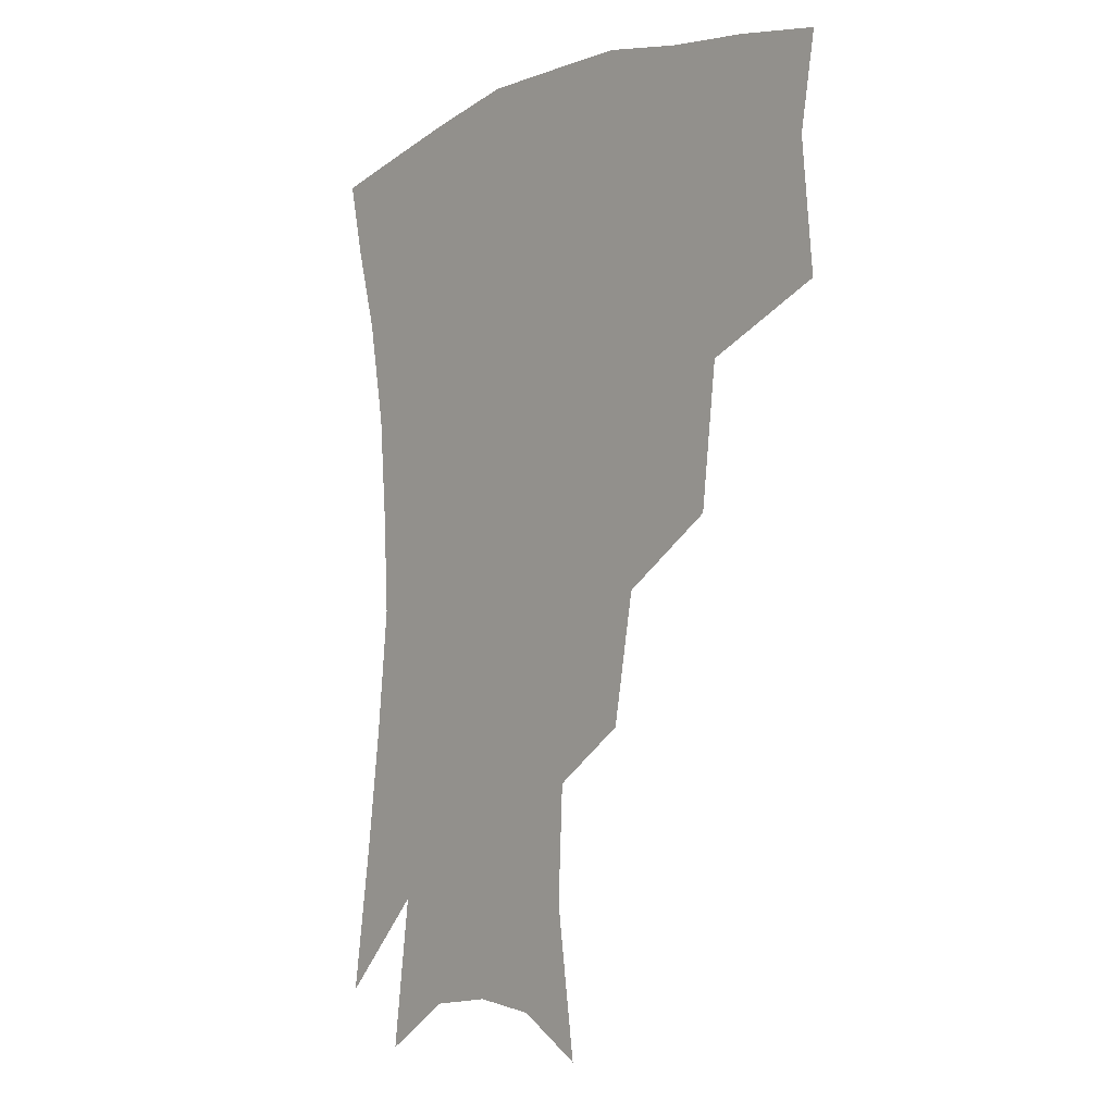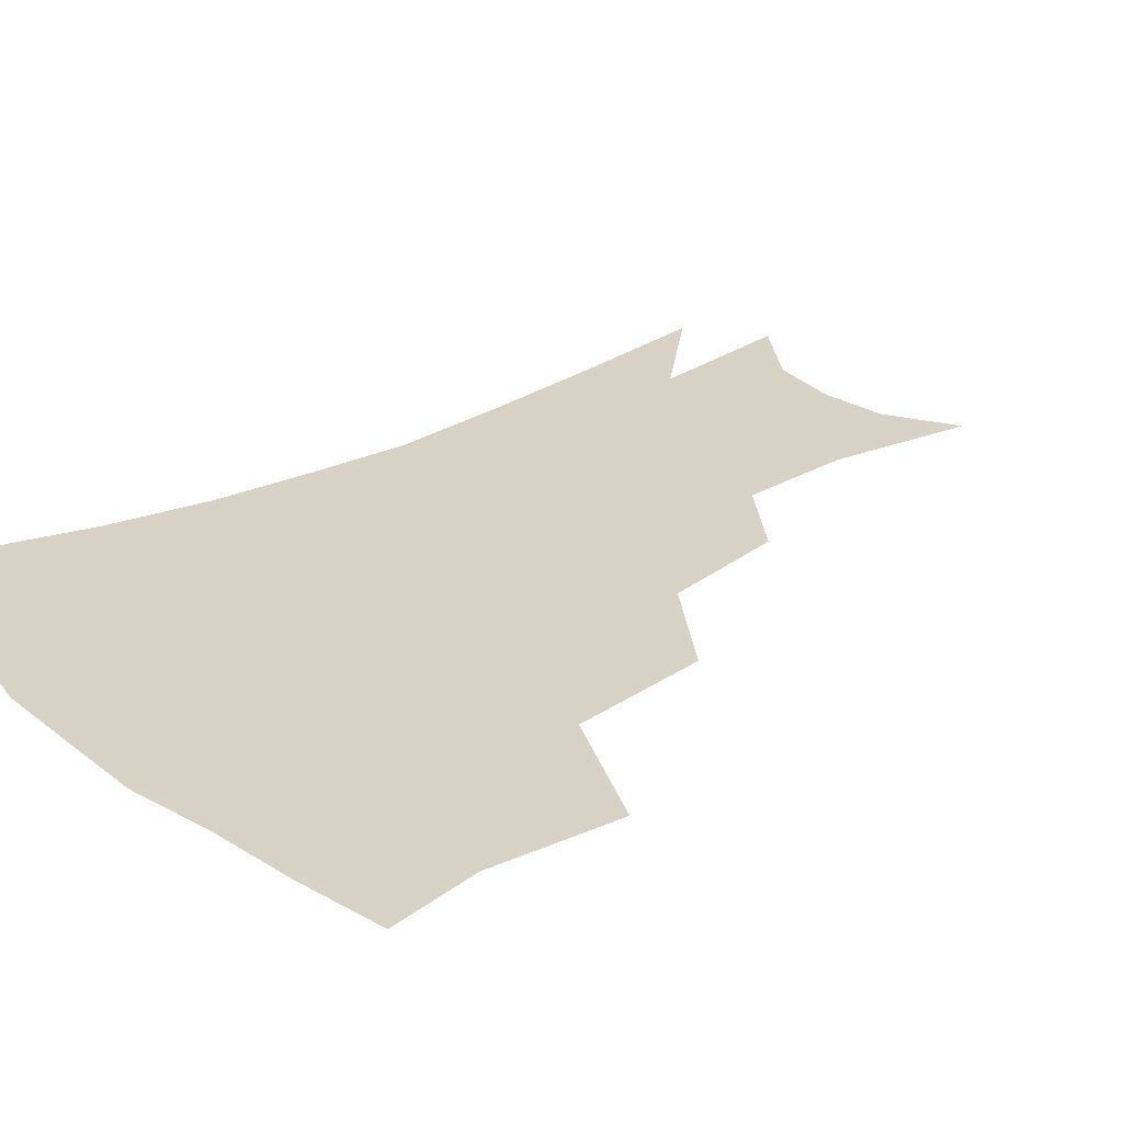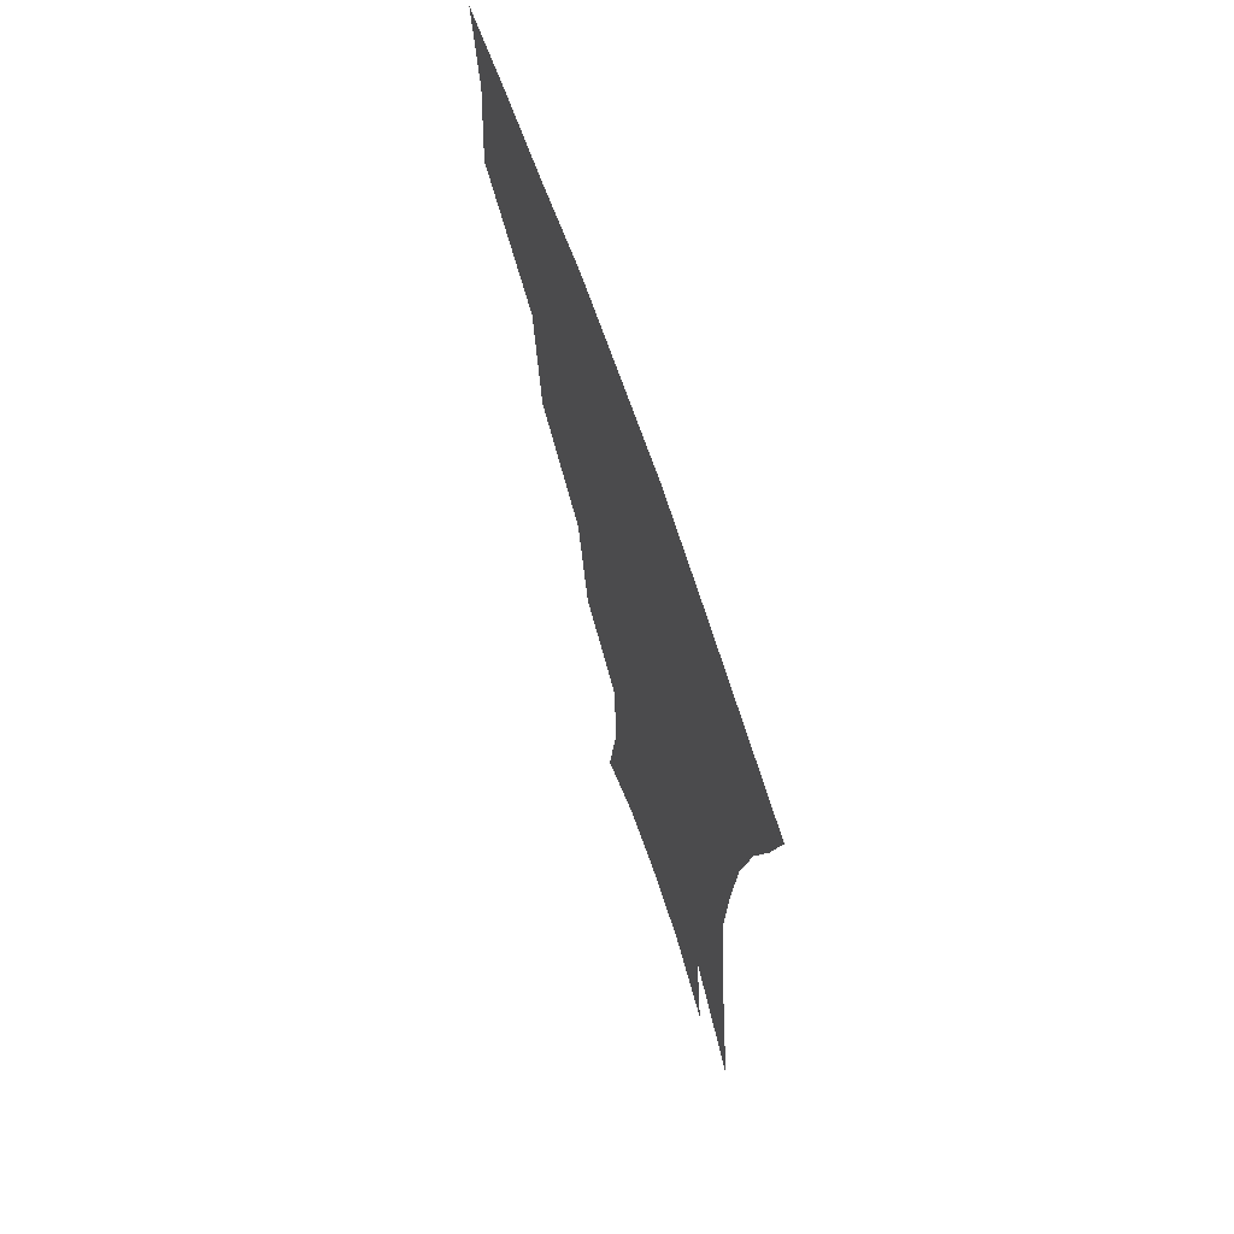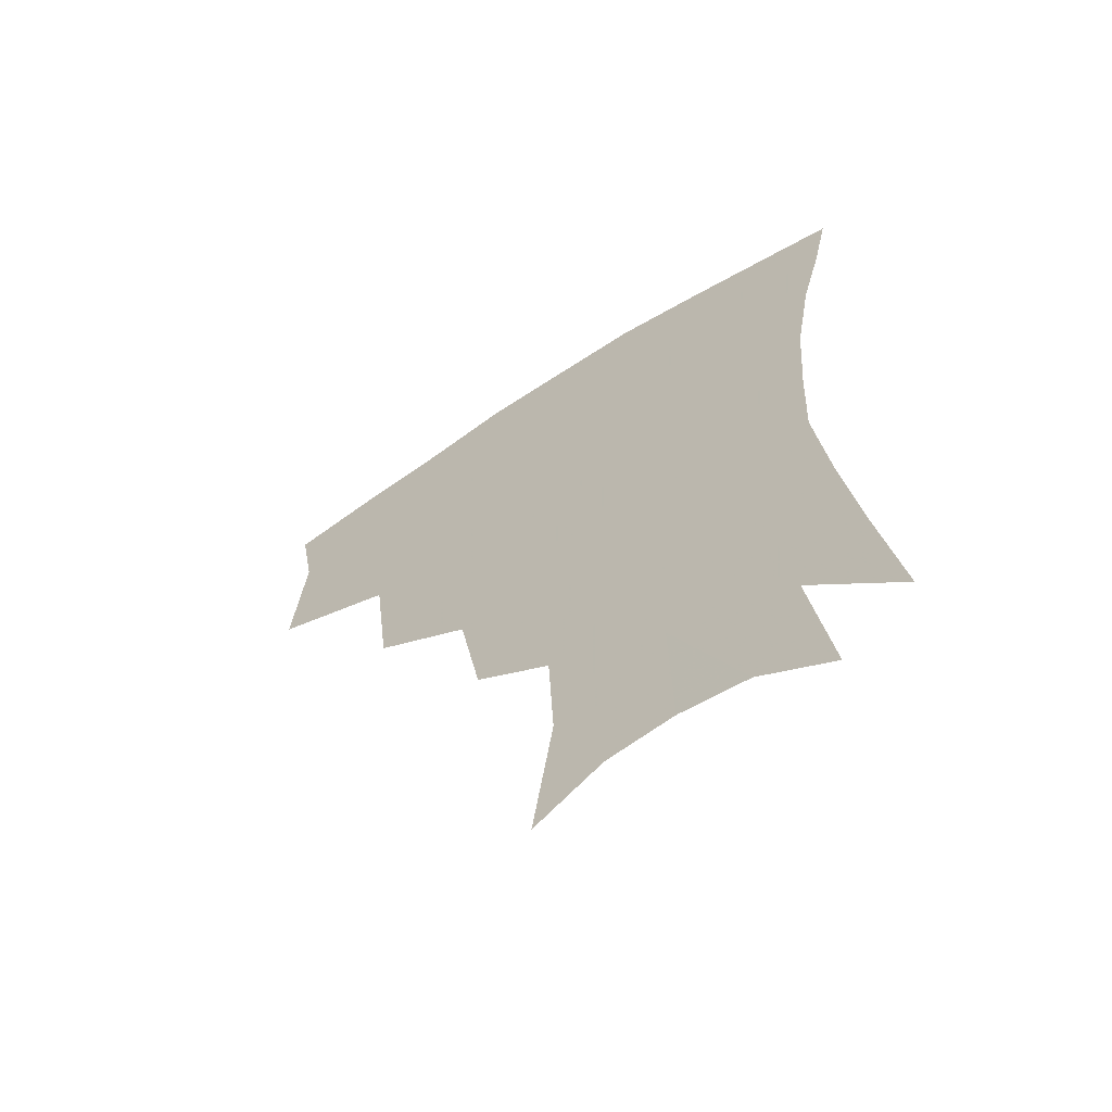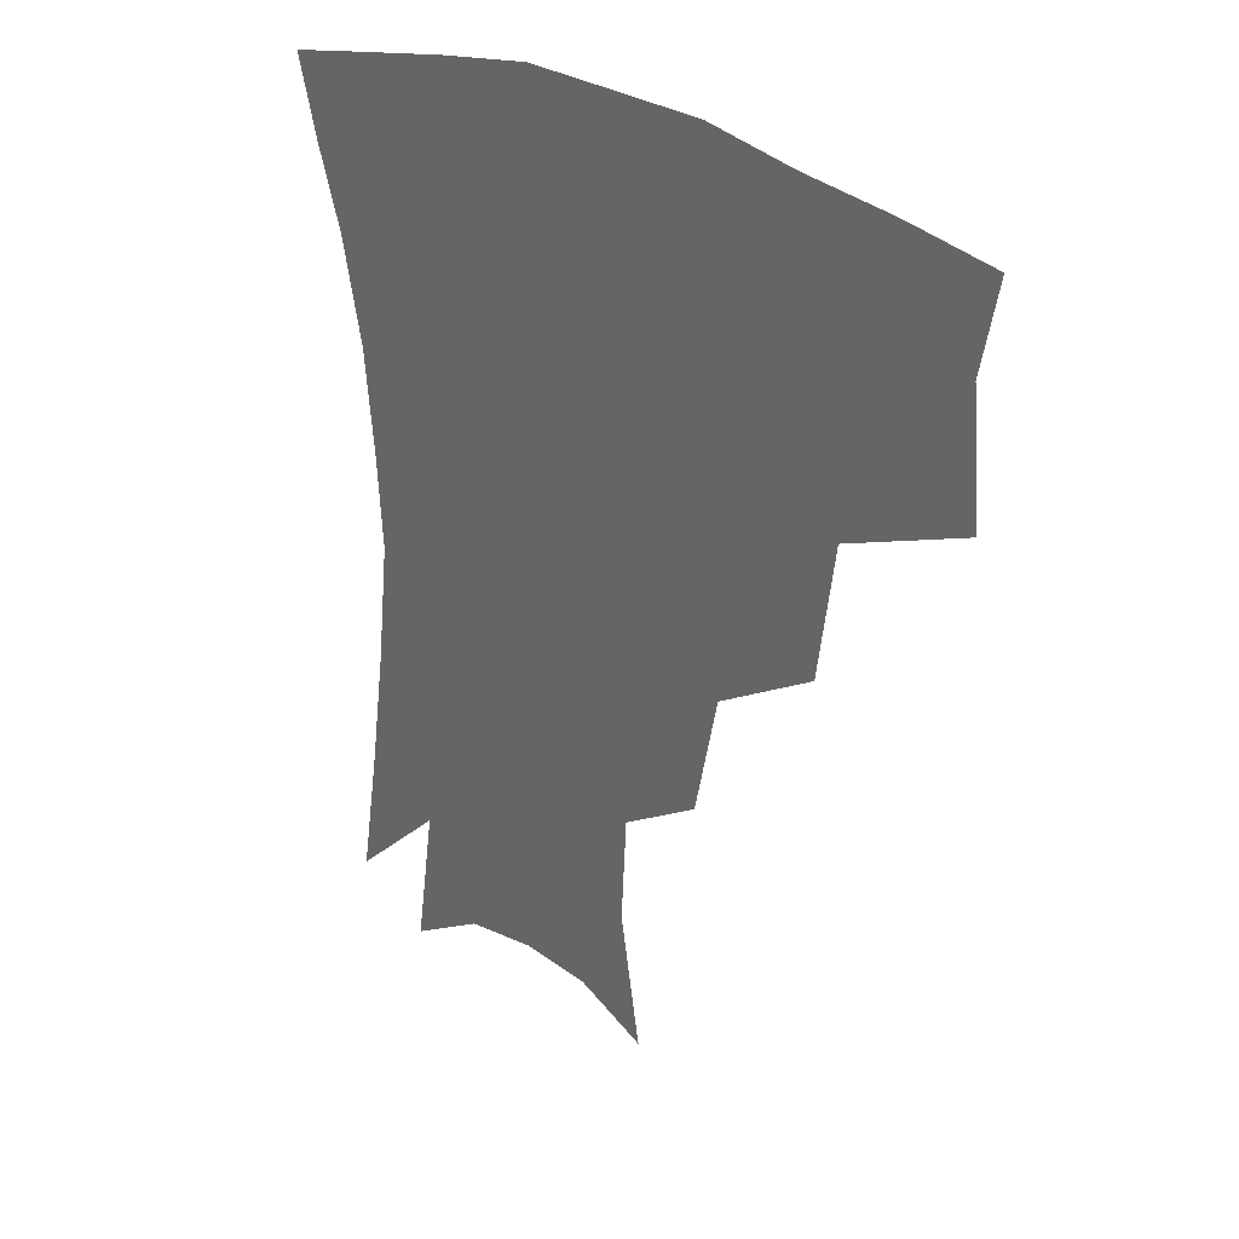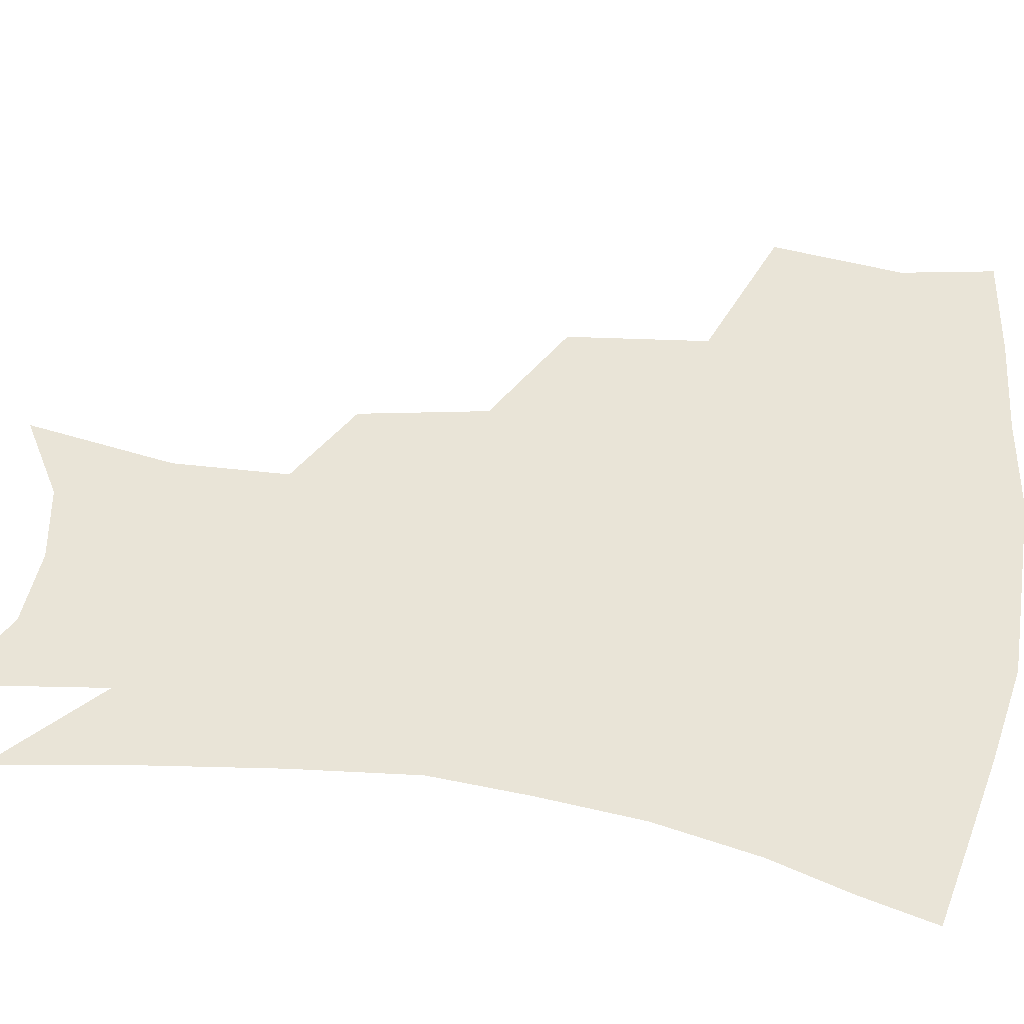
<metadata>
{"format":"obj","ext":"obj","renderer":"f3d","projection":"perspective","resolution":1024,"background":"white","views":[{"elev":-5.9,"azim":-129.8,"up":"+Y"},{"elev":27.5,"azim":-129.0,"up":"+Z"},{"elev":68.9,"azim":71.2,"up":"+Y"},{"elev":-64.7,"azim":33.3,"up":"+Y"},{"elev":33.2,"azim":-141.3,"up":"+Y"},{"elev":60.8,"azim":98.9,"up":"+Z"}]}
</metadata>
<code>
v 459.8 341.8 0
v 463.5 383.1 0
v 458.4 412.3 0
v 504.4 280.7 0
v 499.2 324.9 0
v 496.7 360.9 0
v 492.3 388.8 0
v 487.1 417.6 0
v 542.7 220.5 0
v 535.4 260.6 0
v 528.7 298.9 0
v 526.3 337.7 0
v 523.5 365.8 0
v 519.9 392.8 0
v 515.9 421.3 0
v 562.4 121.1 0
v 569 167.7 0
v 567.3 203.9 0
v 561.3 243.4 0
v 556 276.7 0
v 553.2 313.2 0
v 551.1 341.7 0
v 550.2 369.6 0
v 547.7 395.7 0
v 543.9 426.8 0
v 584.4 134.3 0
v 587.2 176.9 0
v 584.2 213.4 0
v 579.9 251.3 0
v 577.1 287.5 0
v 576.2 319.2 0
v 575.9 346 0
v 575.6 371 0
v 575.1 396.5 0
v 572.2 427.3 0
v 606.1 137.1 0
v 605.3 183.6 0
v 601.8 221.5 0
v 598.8 257.1 0
v 597.5 290.7 0
v 597.8 319.6 0
v 599.1 346.2 0
v 601.2 372 0
v 601.4 396.8 0
v 599.6 427.7 0
v 628.5 134.3 0
v 624.1 180.3 0
v 619.9 220.7 0
v 617.7 255.6 0
v 617.4 286.9 0
v 618.6 317.8 0
v 621.4 346 0
v 624.8 370.4 0
v 628 394.2 0
v 628.3 422.6 0
v 652.3 118.7 0
v 645.9 167 0
v 639.6 212.6 0
v 637.6 246.5 0
v 637.1 279.2 0
v 638.4 311.8 0
v 642 341 0
v 647.6 366.5 0
v 652.6 391.1 0
v 655.7 416.8 0
v 675.1 136.1 0
v 668.3 182 0
v 663 222.3 0
v 658.9 262 0
v 660.4 293.3 0
v 662.9 327 0
v 668.7 360.6 0
v 675.7 386.6 0
v 681.1 411.3 0
f 5 6 1
f 1 6 2
f 6 7 2
f 2 7 3
f 7 8 3
f 10 11 4
f 4 11 5
f 11 12 5
f 5 12 6
f 12 13 6
f 6 13 7
f 13 14 7
f 7 14 8
f 14 15 8
f 18 19 9
f 9 19 10
f 19 20 10
f 10 20 11
f 20 21 11
f 11 21 12
f 21 22 12
f 12 22 13
f 22 23 13
f 13 23 14
f 23 24 14
f 14 24 15
f 24 25 15
f 16 26 17
f 26 27 17
f 17 27 18
f 27 28 18
f 18 28 19
f 28 29 19
f 19 29 20
f 29 30 20
f 20 30 21
f 30 31 21
f 21 31 22
f 31 32 22
f 22 32 23
f 32 33 23
f 23 33 24
f 33 34 24
f 24 34 25
f 34 35 25
f 26 36 27
f 36 37 27
f 27 37 28
f 37 38 28
f 28 38 29
f 38 39 29
f 29 39 30
f 39 40 30
f 30 40 31
f 40 41 31
f 31 41 32
f 41 42 32
f 32 42 33
f 42 43 33
f 33 43 34
f 43 44 34
f 34 44 35
f 44 45 35
f 36 46 37
f 46 47 37
f 37 47 38
f 47 48 38
f 38 48 39
f 48 49 39
f 39 49 40
f 49 50 40
f 40 50 41
f 50 51 41
f 41 51 42
f 51 52 42
f 42 52 43
f 52 53 43
f 43 53 44
f 53 54 44
f 44 54 45
f 54 55 45
f 46 56 47
f 56 57 47
f 47 57 48
f 57 58 48
f 48 58 49
f 58 59 49
f 49 59 50
f 59 60 50
f 50 60 51
f 60 61 51
f 51 61 52
f 61 62 52
f 52 62 53
f 62 63 53
f 53 63 54
f 63 64 54
f 54 64 55
f 64 65 55
f 57 66 58
f 66 67 58
f 58 67 59
f 67 68 59
f 59 68 60
f 68 69 60
f 60 69 61
f 69 70 61
f 61 70 62
f 70 71 62
f 62 71 63
f 71 72 63
f 63 72 64
f 72 73 64
f 64 73 65
f 73 74 65

</code>
